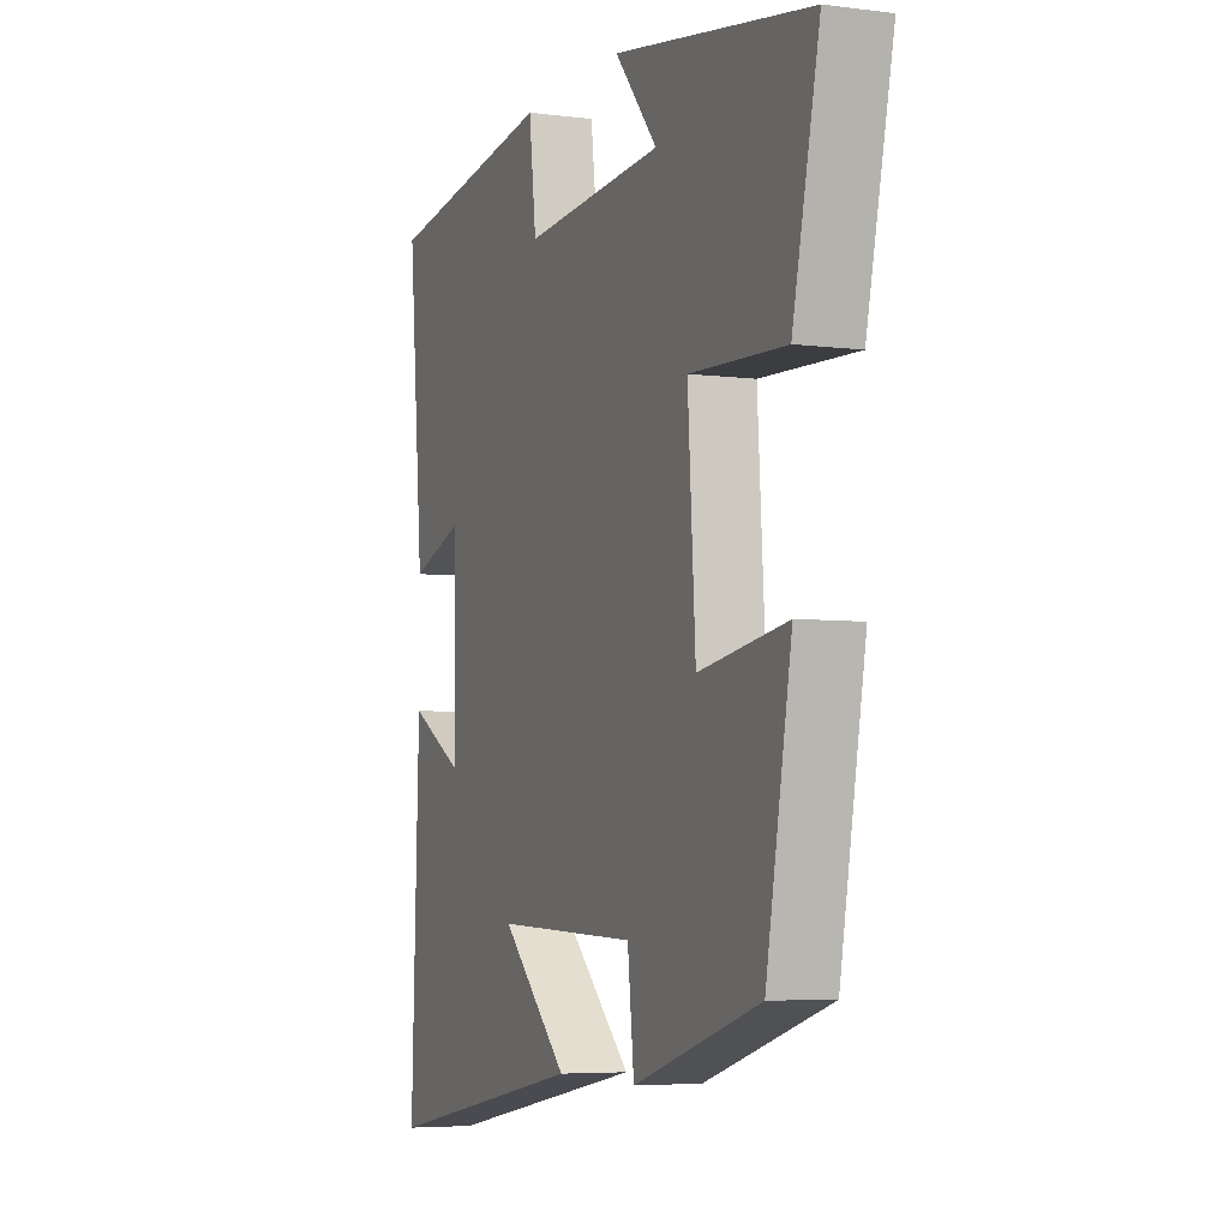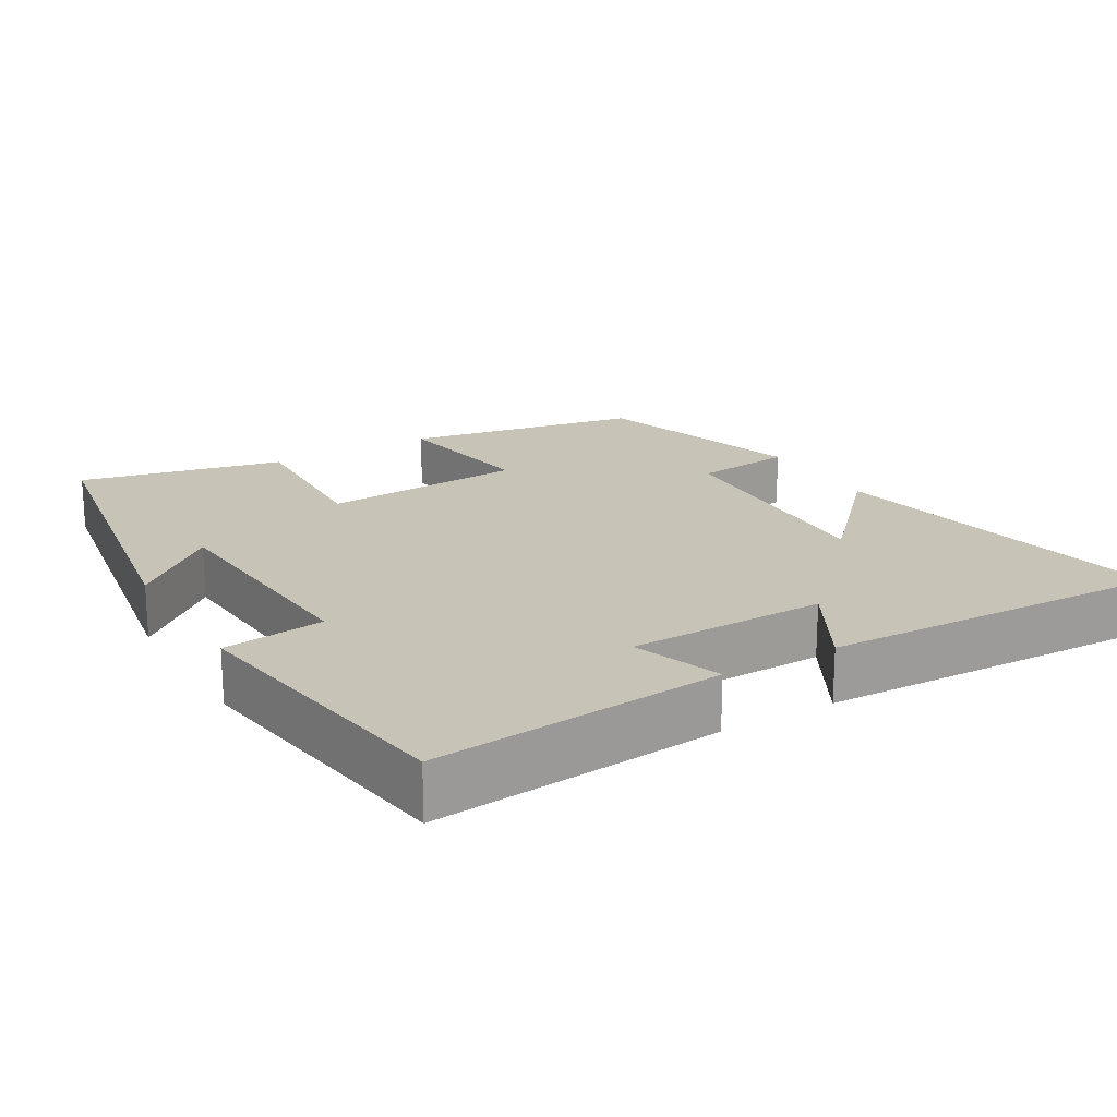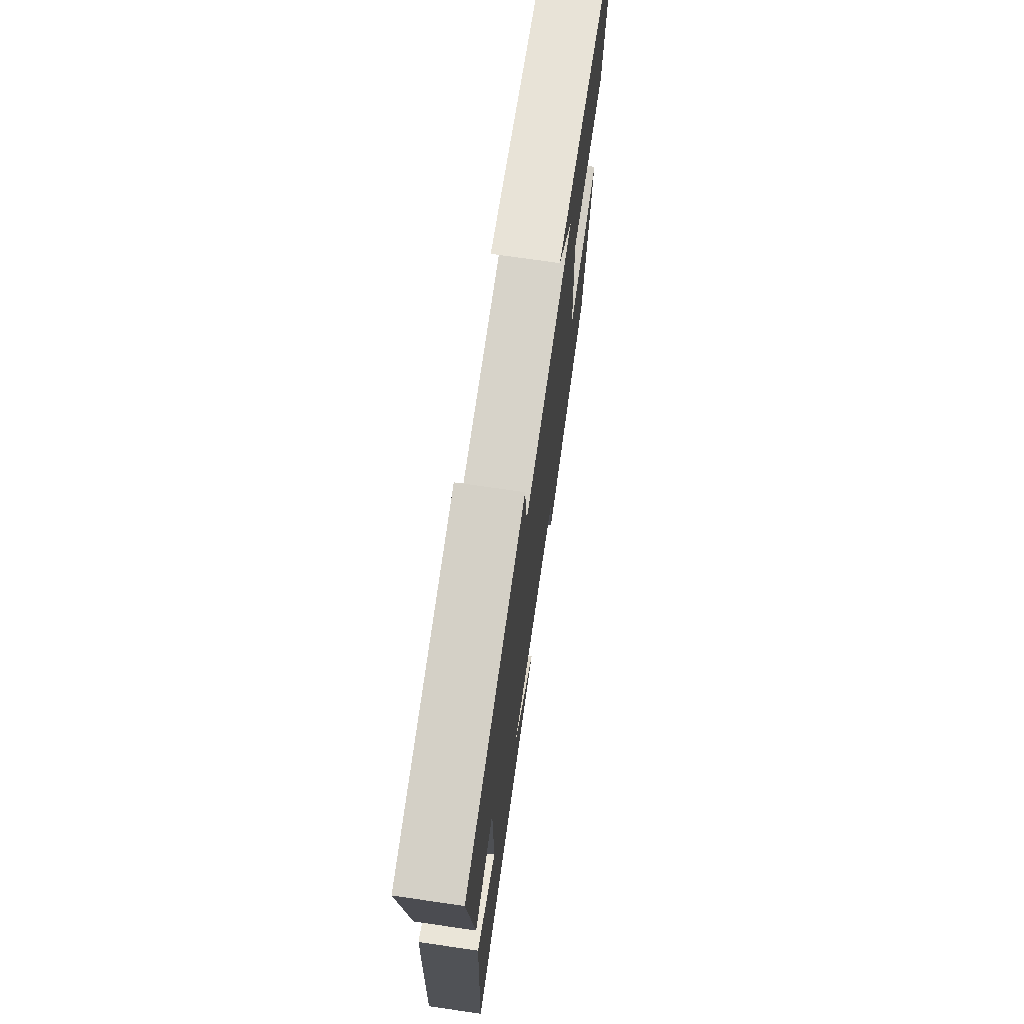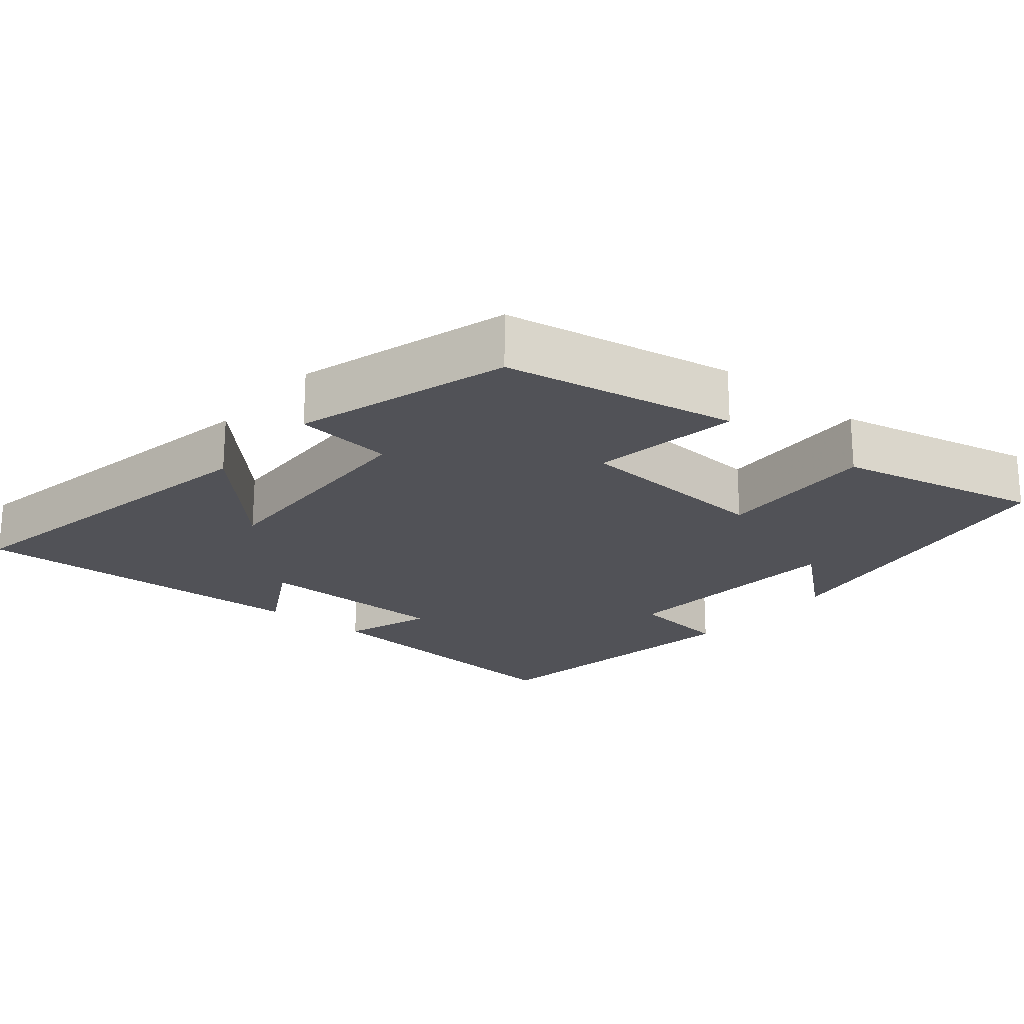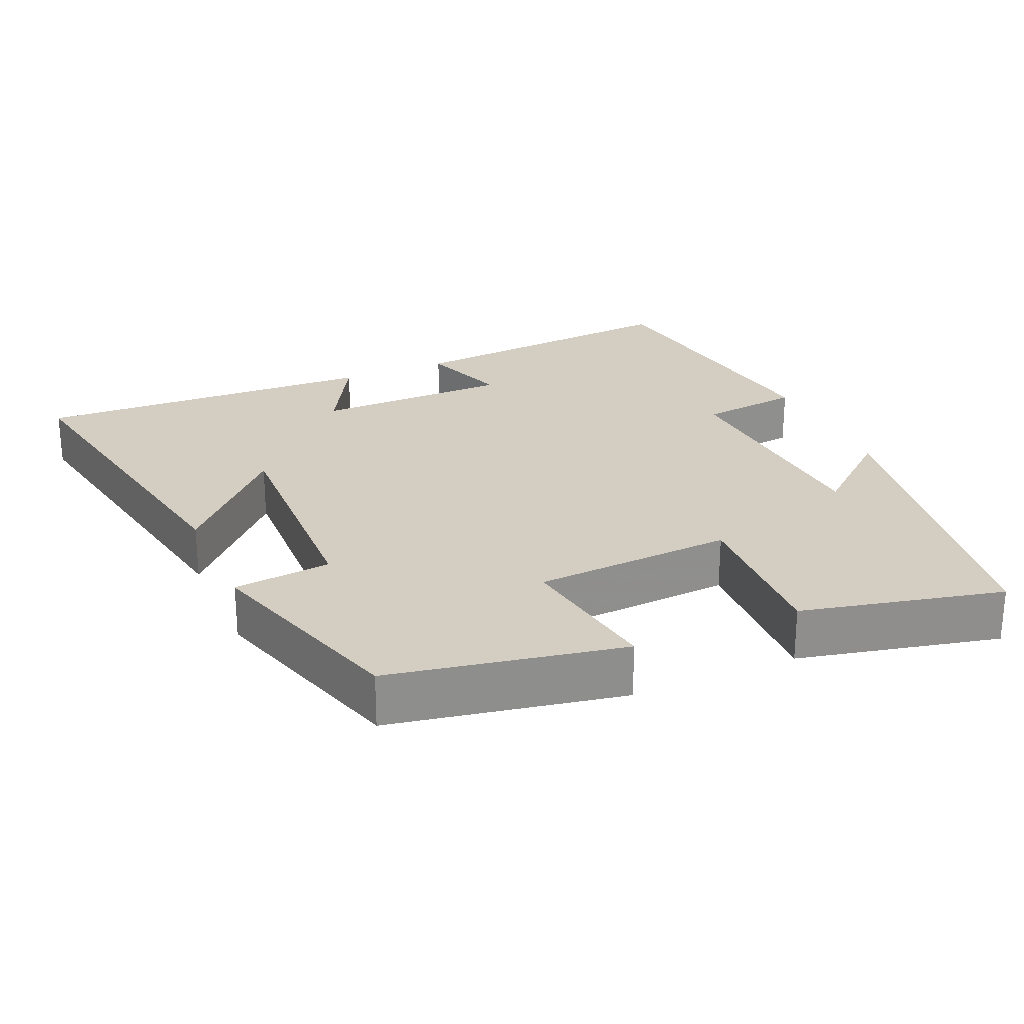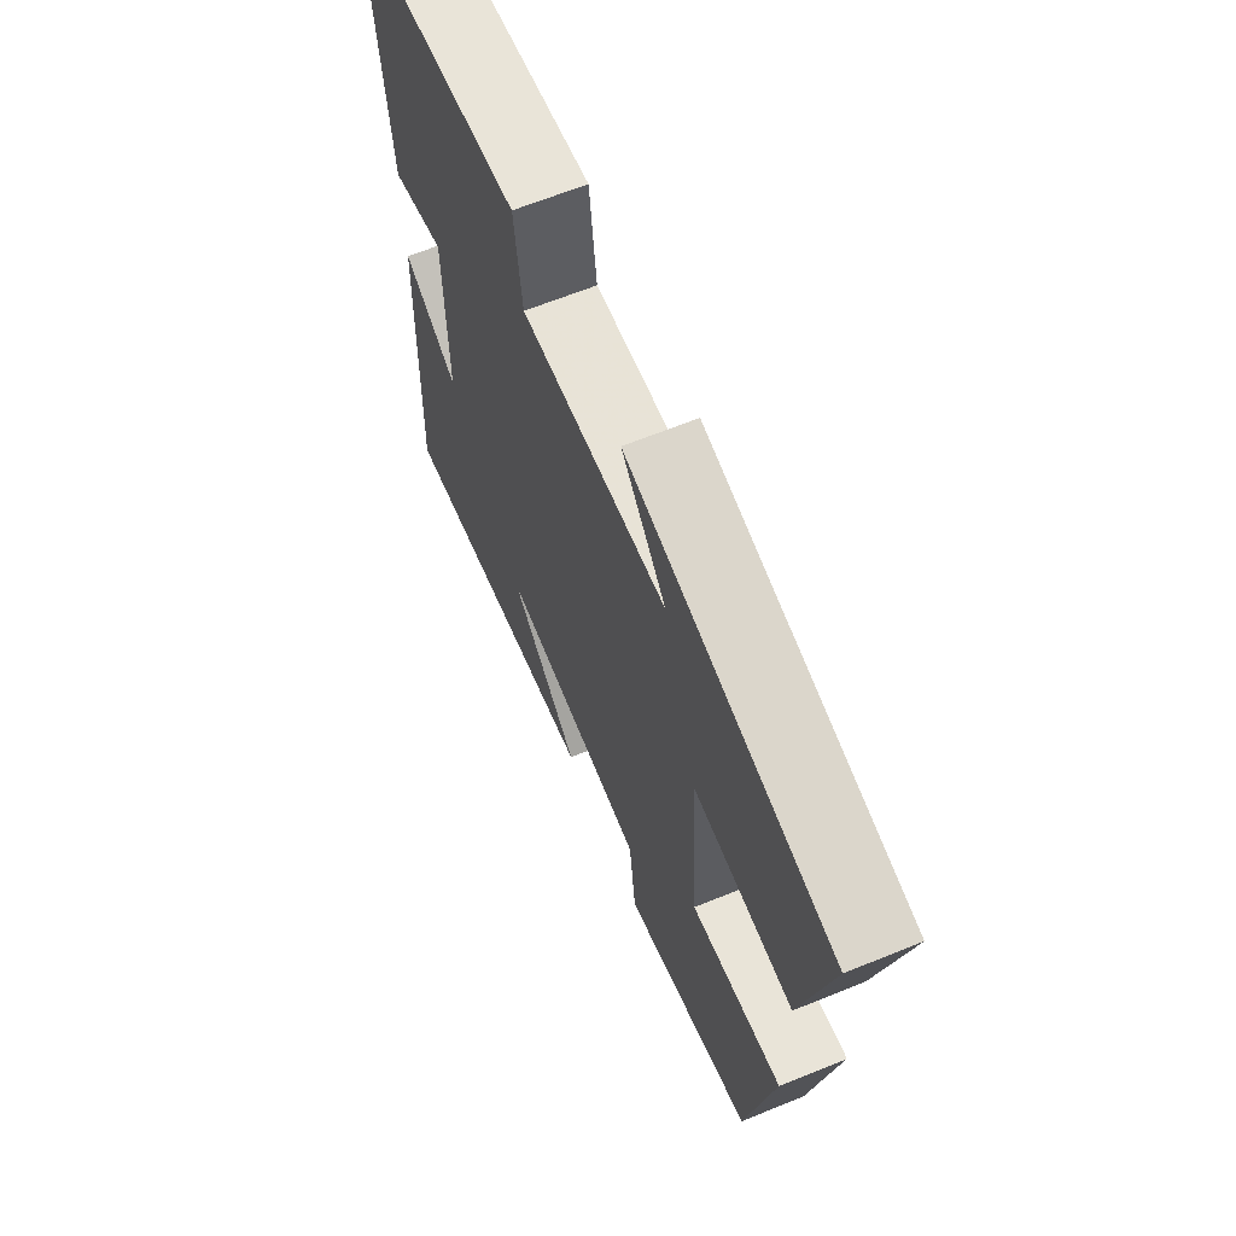
<metadata>
{"format":"obj","ext":"obj","renderer":"f3d","projection":"perspective","resolution":1024,"background":"white","views":[{"elev":-5.2,"azim":-112.0,"up":"+Z"},{"elev":19.6,"azim":59.4,"up":"+Y"},{"elev":72.1,"azim":98.3,"up":"+Z"},{"elev":-21.4,"azim":-129.7,"up":"+Y"},{"elev":25.3,"azim":-113.5,"up":"+Y"},{"elev":65.1,"azim":-112.2,"up":"+Z"}]}
</metadata>
<code>
v -0.562 0.07 0.422
v -0.105 0.07 0.5
v -0.204 0.07 0.383
v 0.122 0.07 0.361
v 0.139 0.07 0.5
v 0.536 0.07 0.443
v 0.5 0.07 0.045
v 0.378 0.07 0.087
v 0.374 0.07 -0.183
v 0.5 0.07 -0.113
v 0.518 0.07 -0.588
v 0.042 0.07 -0.5
v 0.197 0.07 -0.353
v -0.133 0.07 -0.365
v -0.148 0.07 -0.5
v -0.441 0.07 -0.411
v -0.5 0.07 -0.09
v -0.296 0.07 -0.122
v -0.278 0.07 0.154
v -0.5 0.07 0.144
v -0.562 0 0.422
v -0.105 0 0.5
v -0.204 0 0.383
v 0.122 0 0.361
v 0.139 0 0.5
v 0.536 0 0.443
v 0.5 0 0.045
v 0.378 0 0.087
v 0.374 0 -0.183
v 0.5 0 -0.113
v 0.518 0 -0.588
v 0.042 0 -0.5
v 0.197 0 -0.353
v -0.133 0 -0.365
v -0.148 0 -0.5
v -0.441 0 -0.411
v -0.5 0 -0.09
v -0.296 0 -0.122
v -0.278 0 0.154
v -0.5 0 0.144
f 19 20 1
f 15 16 17 18
f 14 15 18 19
f 13 14 19
f 10 11 12 13
f 9 10 13
f 8 9 13 19
f 5 6 7 8
f 4 5 8
f 3 4 8 19
f 1 2 3
f 1 3 19
f 21 40 39
f 38 37 36 35
f 39 38 35 34
f 39 34 33
f 33 32 31 30
f 33 30 29
f 39 33 29 28
f 28 27 26 25
f 28 25 24
f 39 28 24 23
f 23 22 21
f 39 23 21
f 1 21 22 2
f 2 22 23 3
f 3 23 24 4
f 4 24 25 5
f 5 25 26 6
f 6 26 27 7
f 7 27 28 8
f 8 28 29 9
f 9 29 30 10
f 10 30 31 11
f 11 31 32 12
f 12 32 33 13
f 13 33 34 14
f 14 34 35 15
f 15 35 36 16
f 16 36 37 17
f 17 37 38 18
f 18 38 39 19
f 19 39 40 20
f 20 40 21 1

</code>
